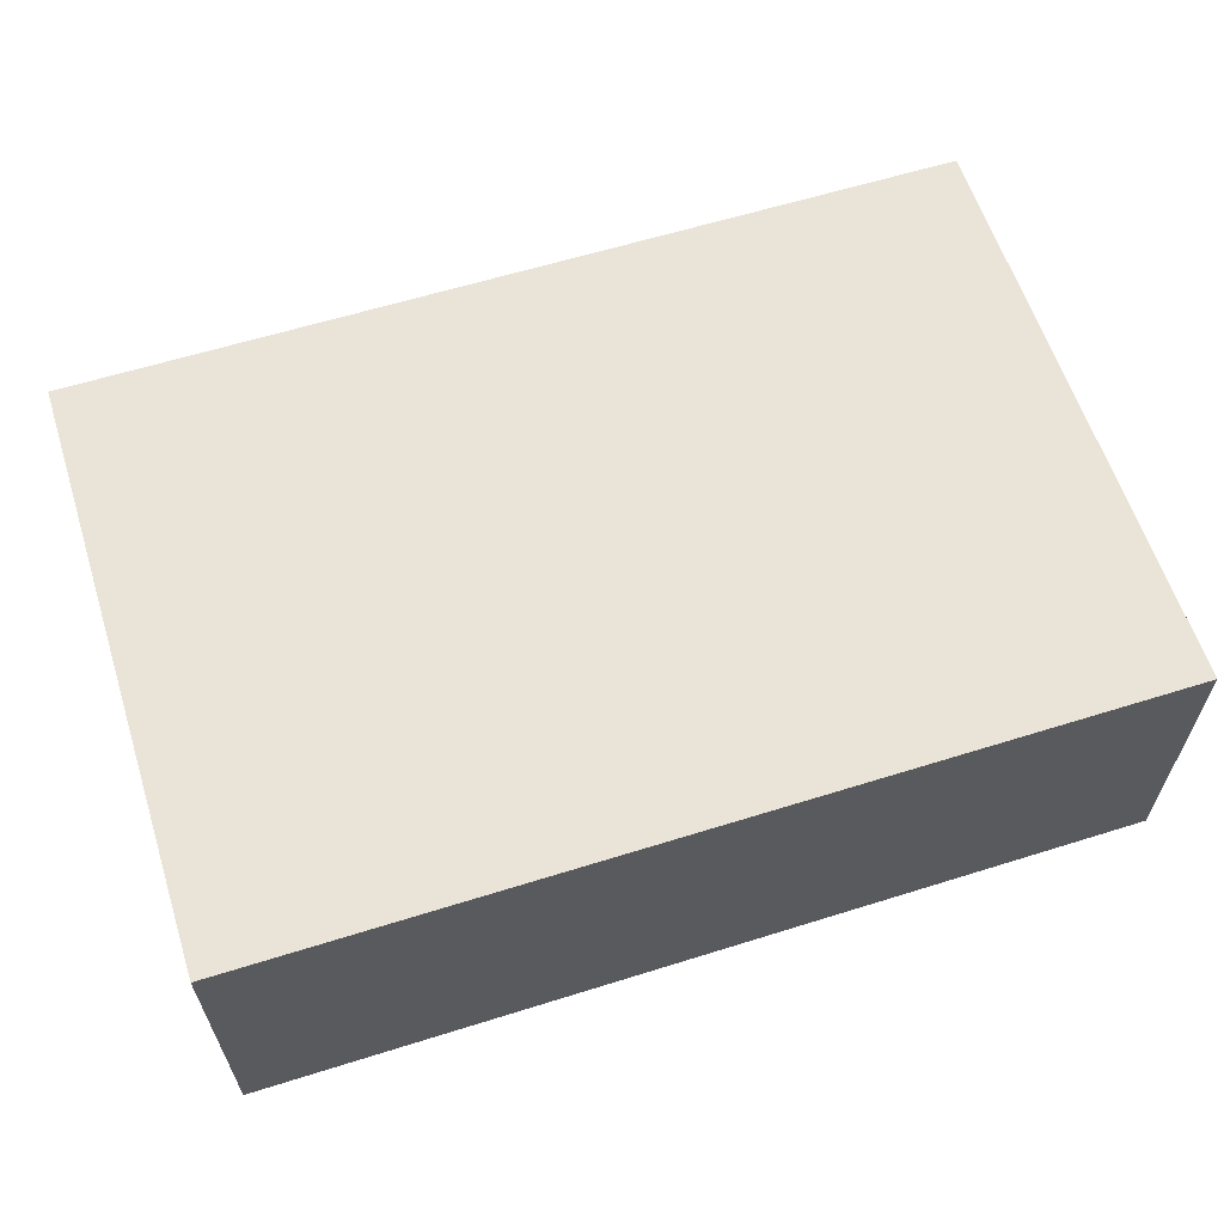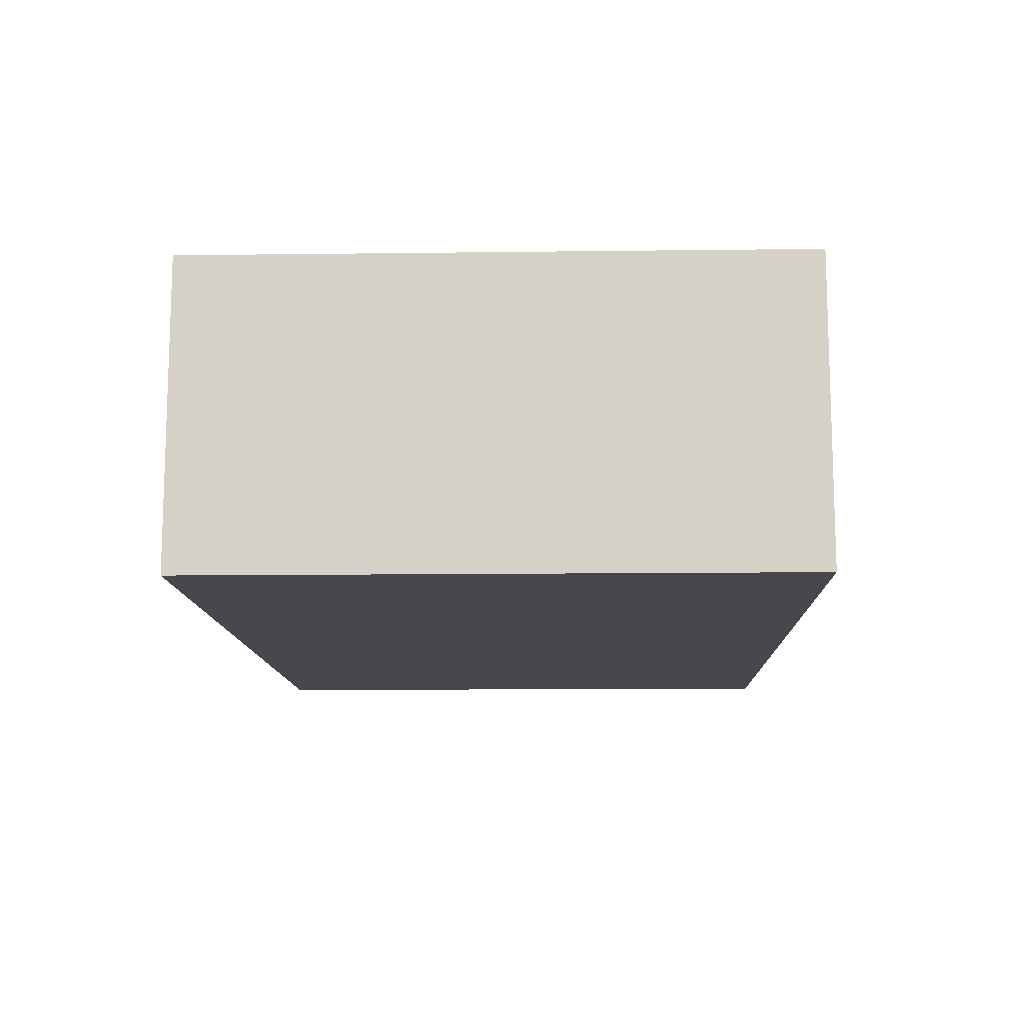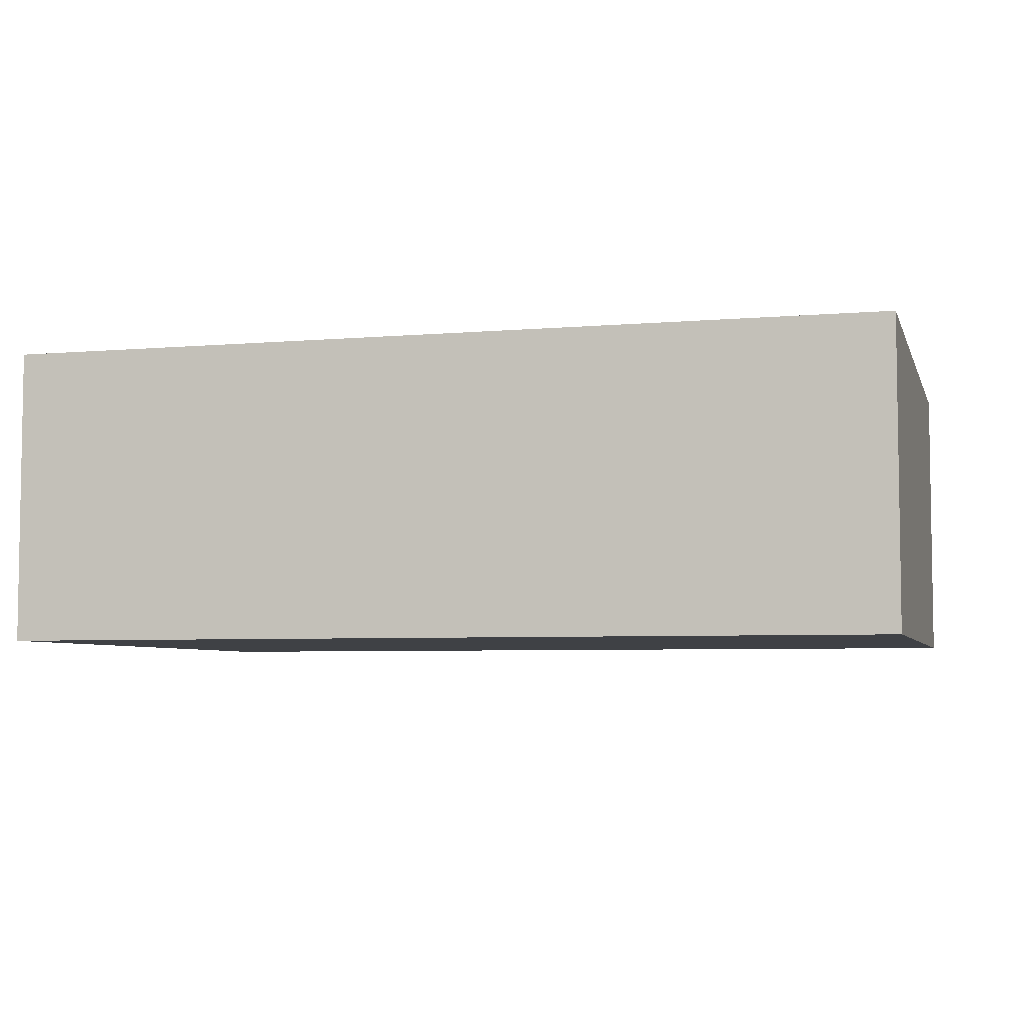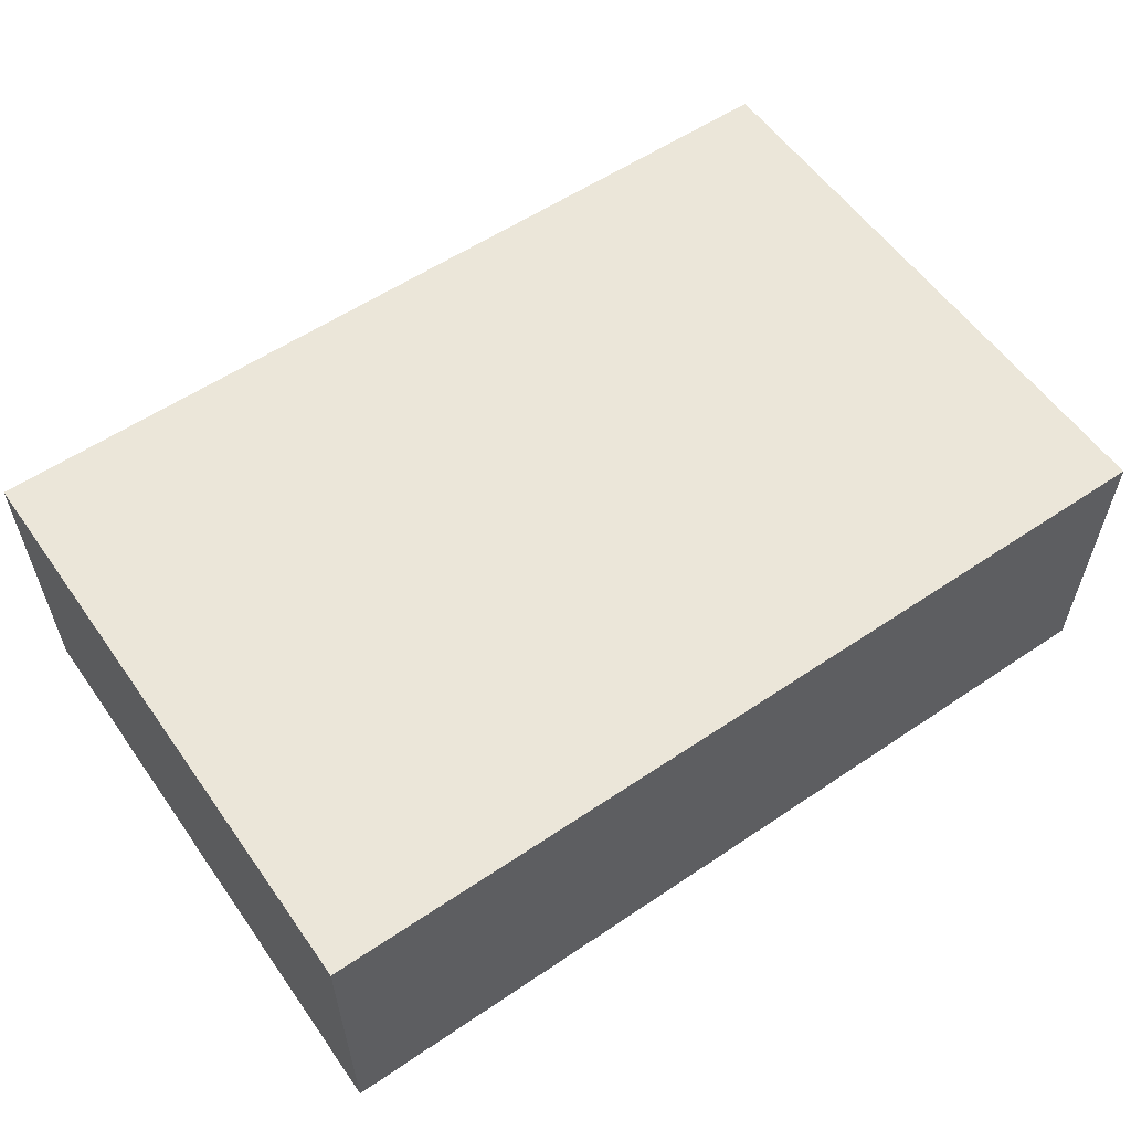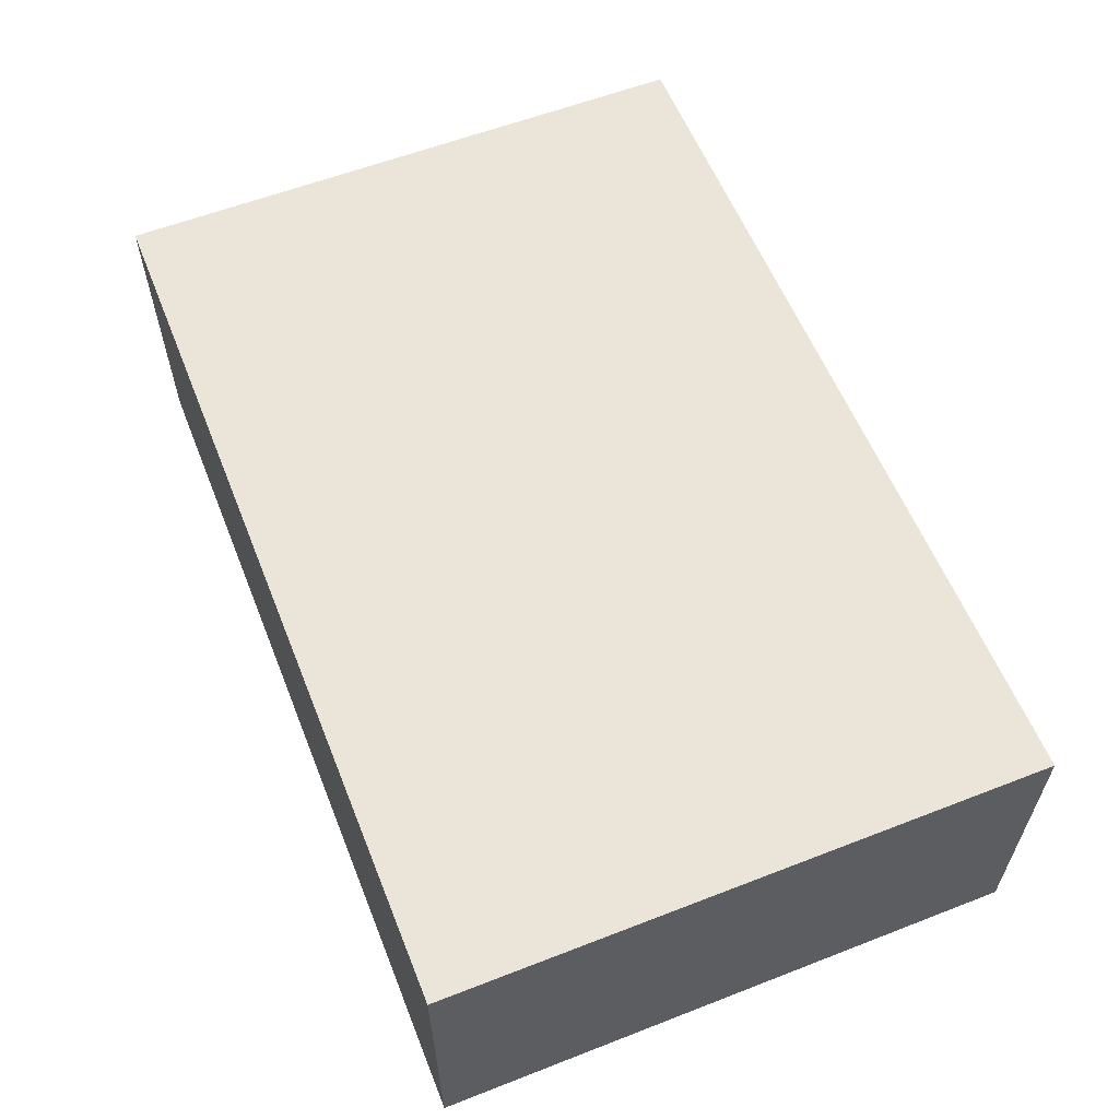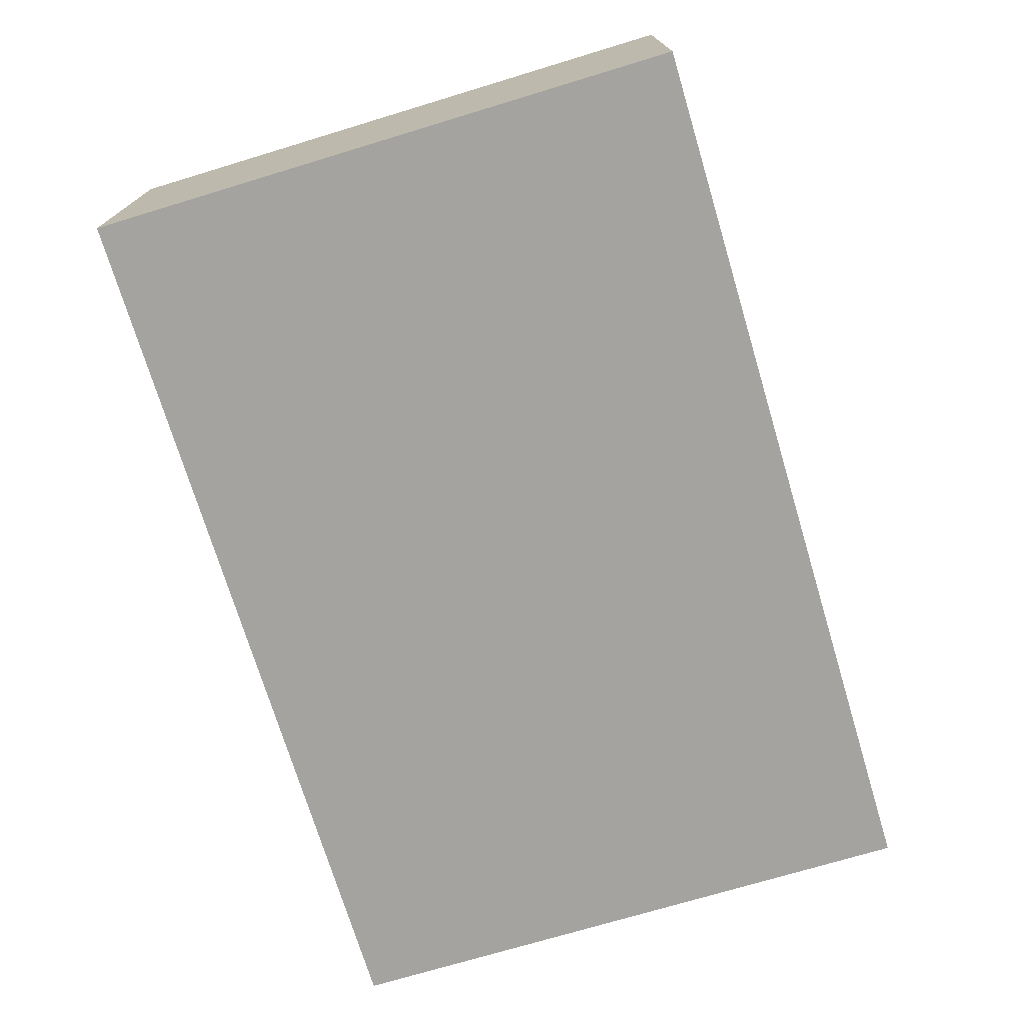
<metadata>
{"format":"obj","ext":"obj","renderer":"f3d","projection":"perspective","resolution":1024,"background":"white","views":[{"elev":61.0,"azim":-17.7,"up":"+Z"},{"elev":-11.8,"azim":-88.3,"up":"+Z"},{"elev":-5.3,"azim":-164.9,"up":"+Z"},{"elev":57.4,"azim":145.0,"up":"+Z"},{"elev":59.0,"azim":-111.8,"up":"+Z"},{"elev":-73.0,"azim":-73.2,"up":"+Z"}]}
</metadata>
<code>
v -2.25 0 0.75
v -2.25 0 -0.75
v -2.25 3 0.75
v -2.25 3 -0.75
v 2.25 0 0.75
v 2.25 0 -0.75
v 2.25 3 0.75
v 2.25 3 -0.75
v -2.25 0 0.75
v -2.25 3 0.75
v 2.25 0 0.75
v 2.25 3 0.75
v -2.25 0 -0.75
v -2.25 3 -0.75
v 2.25 0 -0.75
v 2.25 3 -0.75
v -2.25 0 0.75
v 2.25 0 0.75
v -2.25 0 -0.75
v 2.25 0 -0.75
v -2.25 3 0.75
v 2.25 3 0.75
v -2.25 3 -0.75
v 2.25 3 -0.75
f 3 2 1
f 4 2 3
f 5 6 7
f 7 6 8
f 11 10 9
f 12 10 11
f 13 14 15
f 15 14 16
f 19 18 17
f 20 18 19
f 21 22 23
f 23 22 24

</code>
